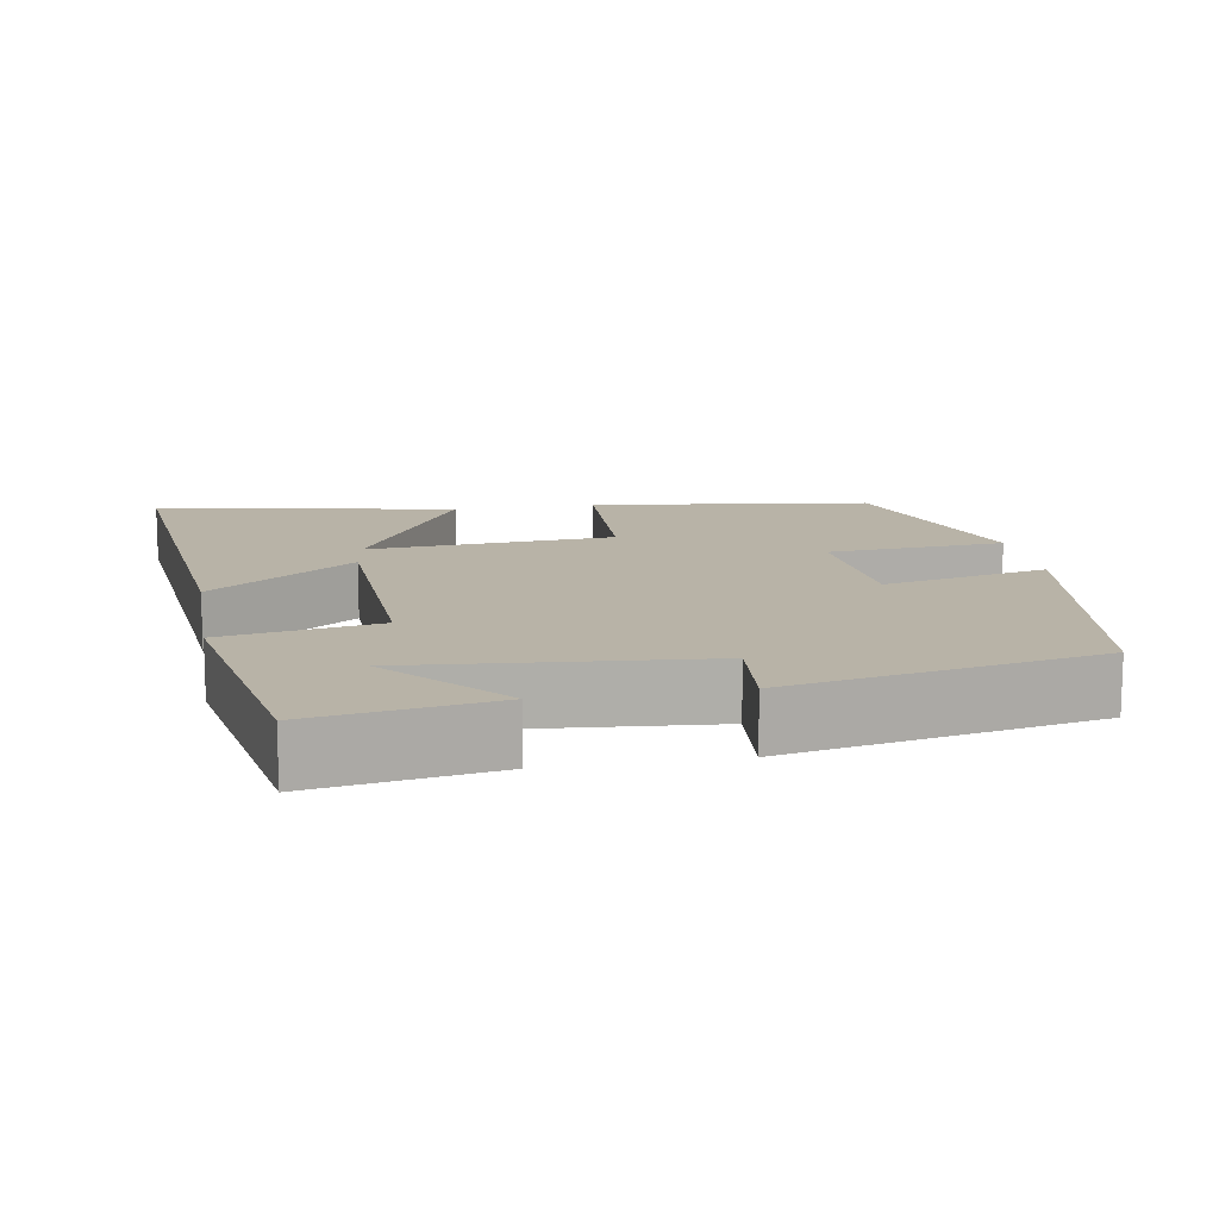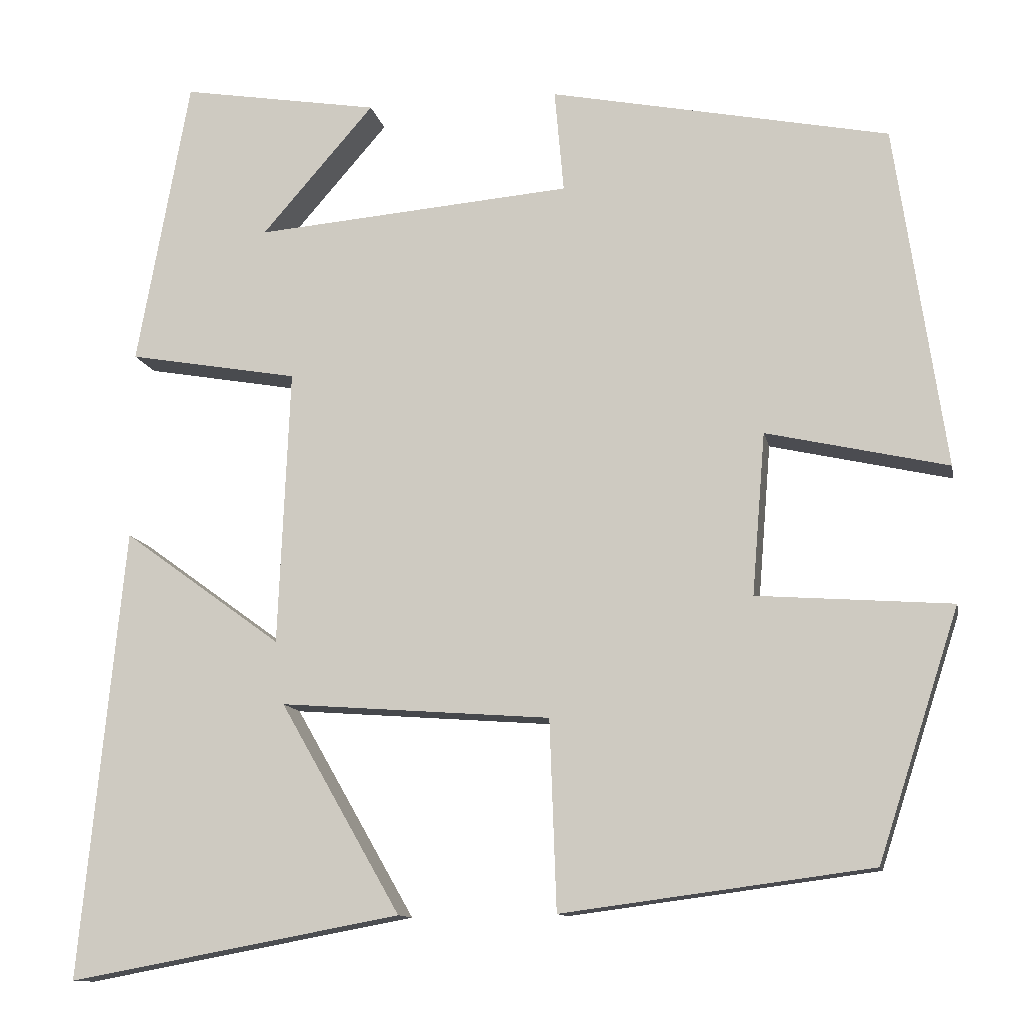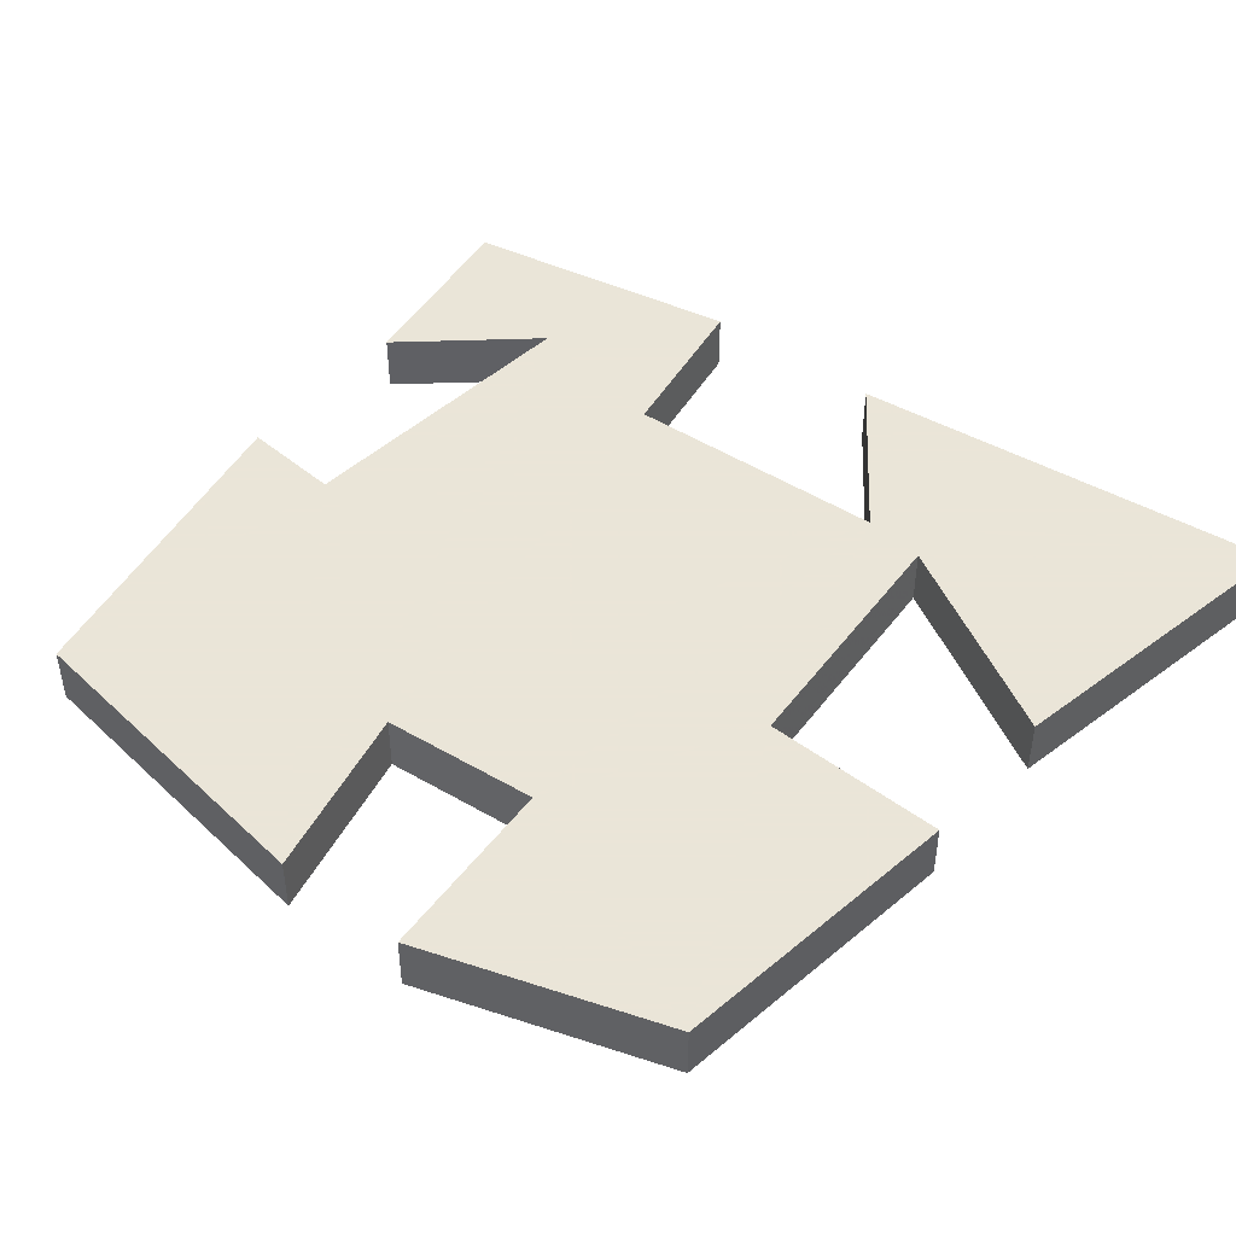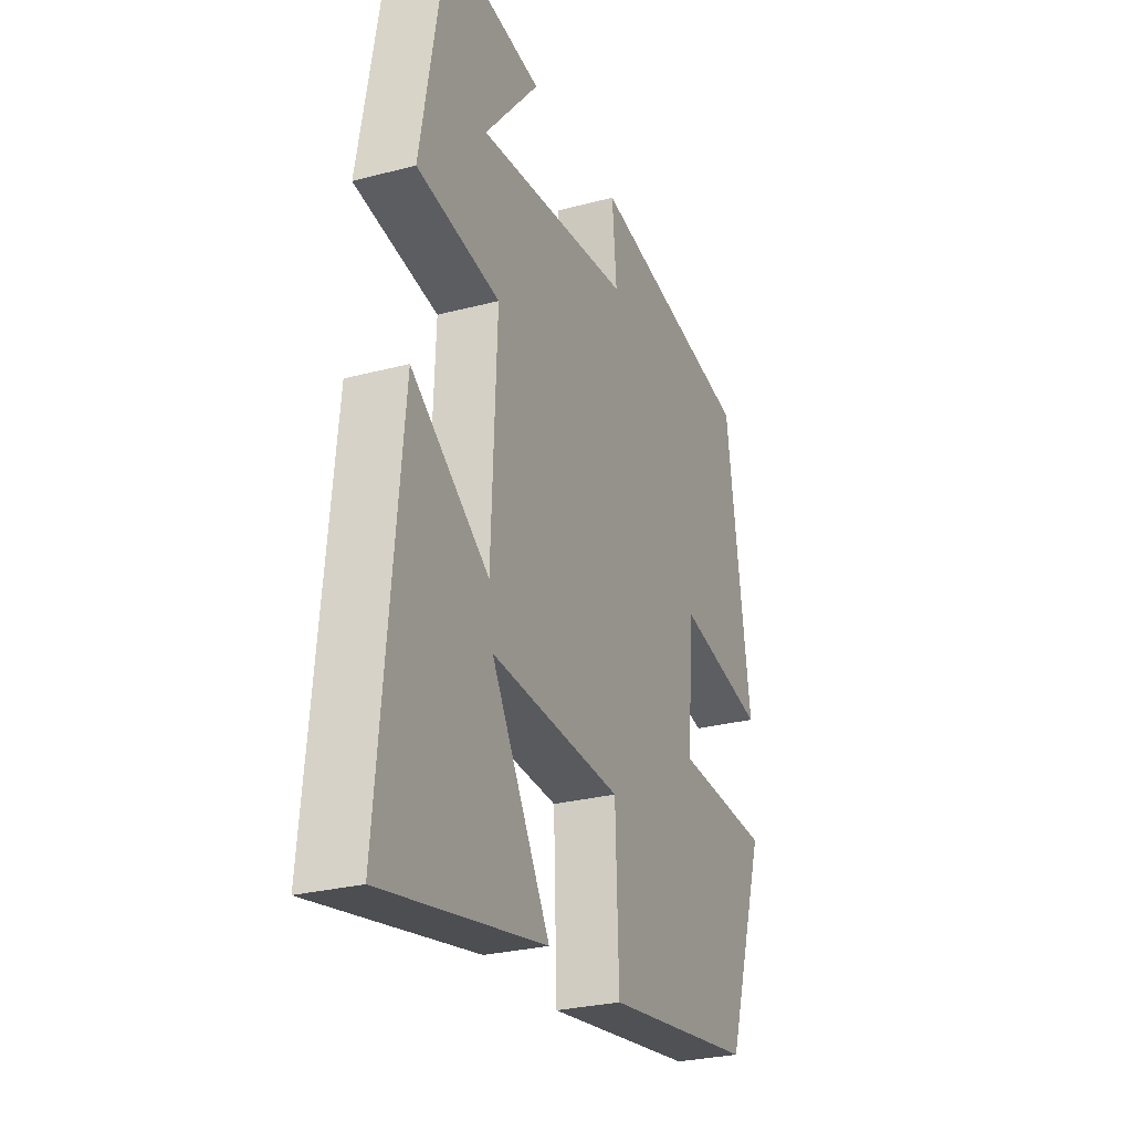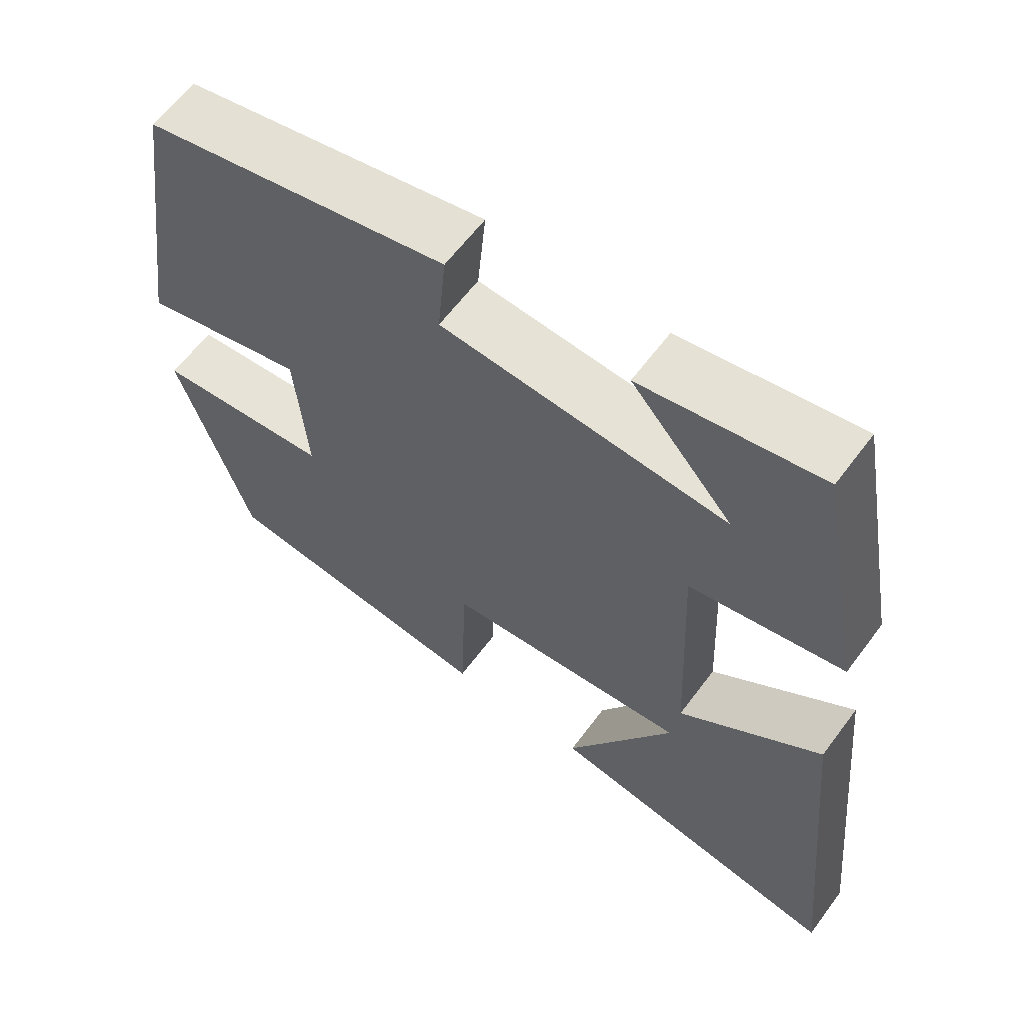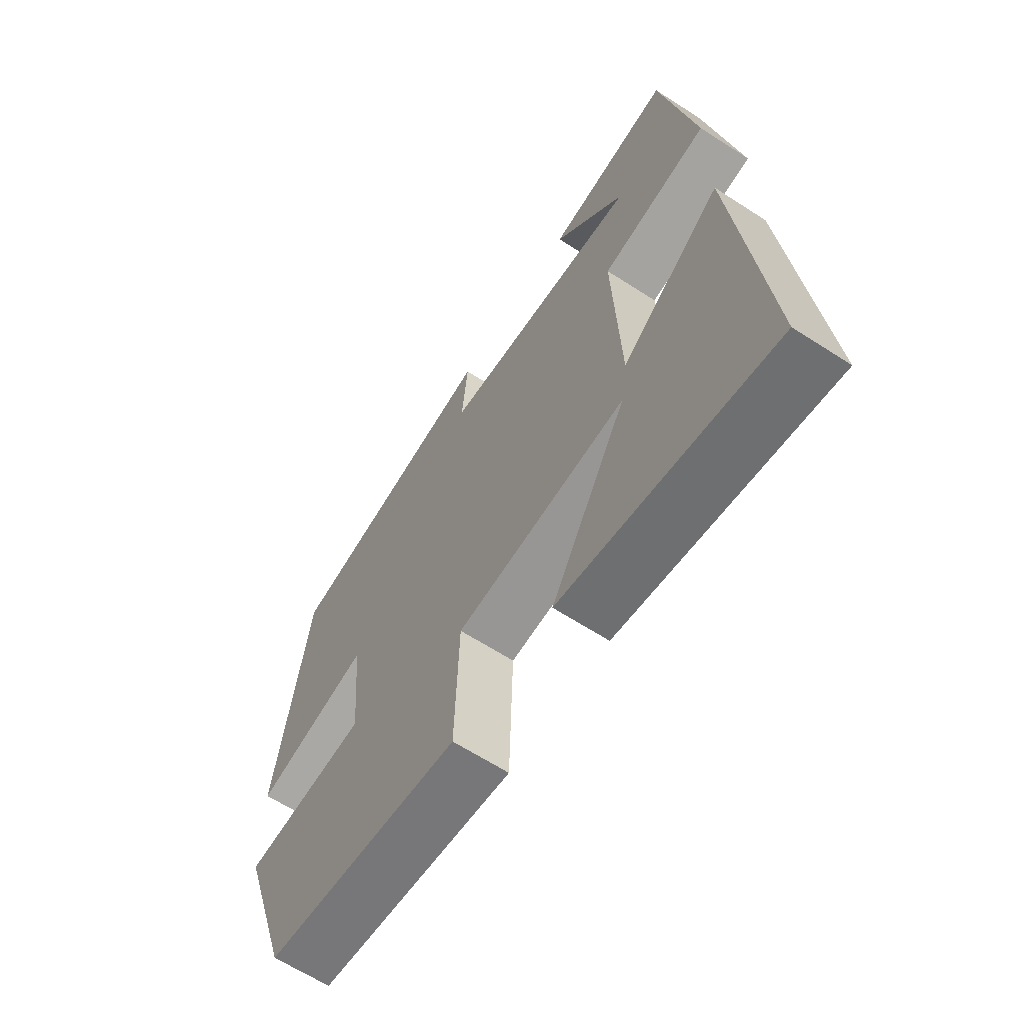
<metadata>
{"format":"obj","ext":"obj","renderer":"f3d","projection":"perspective","resolution":1024,"background":"white","views":[{"elev":12.9,"azim":-9.7,"up":"+Y"},{"elev":-11.7,"azim":11.2,"up":"+Z"},{"elev":45.5,"azim":128.7,"up":"+Y"},{"elev":-27.2,"azim":-67.7,"up":"+Z"},{"elev":61.5,"azim":-143.5,"up":"+Z"},{"elev":-64.1,"azim":-123.1,"up":"+Z"}]}
</metadata>
<code>
v 0.44 0.07 0.419
v 0.5 0.07 0.009
v 0.283 0.07 0.058
v 0.267 0.07 -0.136
v 0.5 0.07 -0.153
v 0.403 0.07 -0.451
v 0.033 0.07 -0.5
v 0.025 0.07 -0.273
v -0.299 0.07 -0.249
v -0.155 0.07 -0.5
v -0.553 0.07 -0.574
v -0.5 0.07 -0.035
v -0.31 0.07 -0.173
v -0.296 0.07 0.157
v -0.5 0.07 0.193
v -0.437 0.07 0.539
v -0.2 0.07 0.5
v -0.335 0.07 0.345
v 0.045 0.07 0.377
v 0.034 0.07 0.5
v 0.44 0 0.419
v 0.5 0 0.009
v 0.283 0 0.058
v 0.267 0 -0.136
v 0.5 0 -0.153
v 0.403 0 -0.451
v 0.033 0 -0.5
v 0.025 0 -0.273
v -0.299 0 -0.249
v -0.155 0 -0.5
v -0.553 0 -0.574
v -0.5 0 -0.035
v -0.31 0 -0.173
v -0.296 0 0.157
v -0.5 0 0.193
v -0.437 0 0.539
v -0.2 0 0.5
v -0.335 0 0.345
v 0.045 0 0.377
v 0.034 0 0.5
f 19 20 1 2
f 18 19 2 3
f 15 16 17 18
f 14 15 18 3
f 13 14 3 4
f 11 12 13
f 9 10 11
f 9 11 13
f 8 9 13 4
f 6 7 8
f 4 5 6 8
f 22 21 40 39
f 23 22 39 38
f 38 37 36 35
f 23 38 35 34
f 24 23 34 33
f 33 32 31
f 31 30 29
f 33 31 29
f 24 33 29 28
f 28 27 26
f 28 26 25 24
f 1 21 22 2
f 2 22 23 3
f 3 23 24 4
f 4 24 25 5
f 5 25 26 6
f 6 26 27 7
f 7 27 28 8
f 8 28 29 9
f 9 29 30 10
f 10 30 31 11
f 11 31 32 12
f 12 32 33 13
f 13 33 34 14
f 14 34 35 15
f 15 35 36 16
f 16 36 37 17
f 17 37 38 18
f 18 38 39 19
f 19 39 40 20
f 20 40 21 1

</code>
